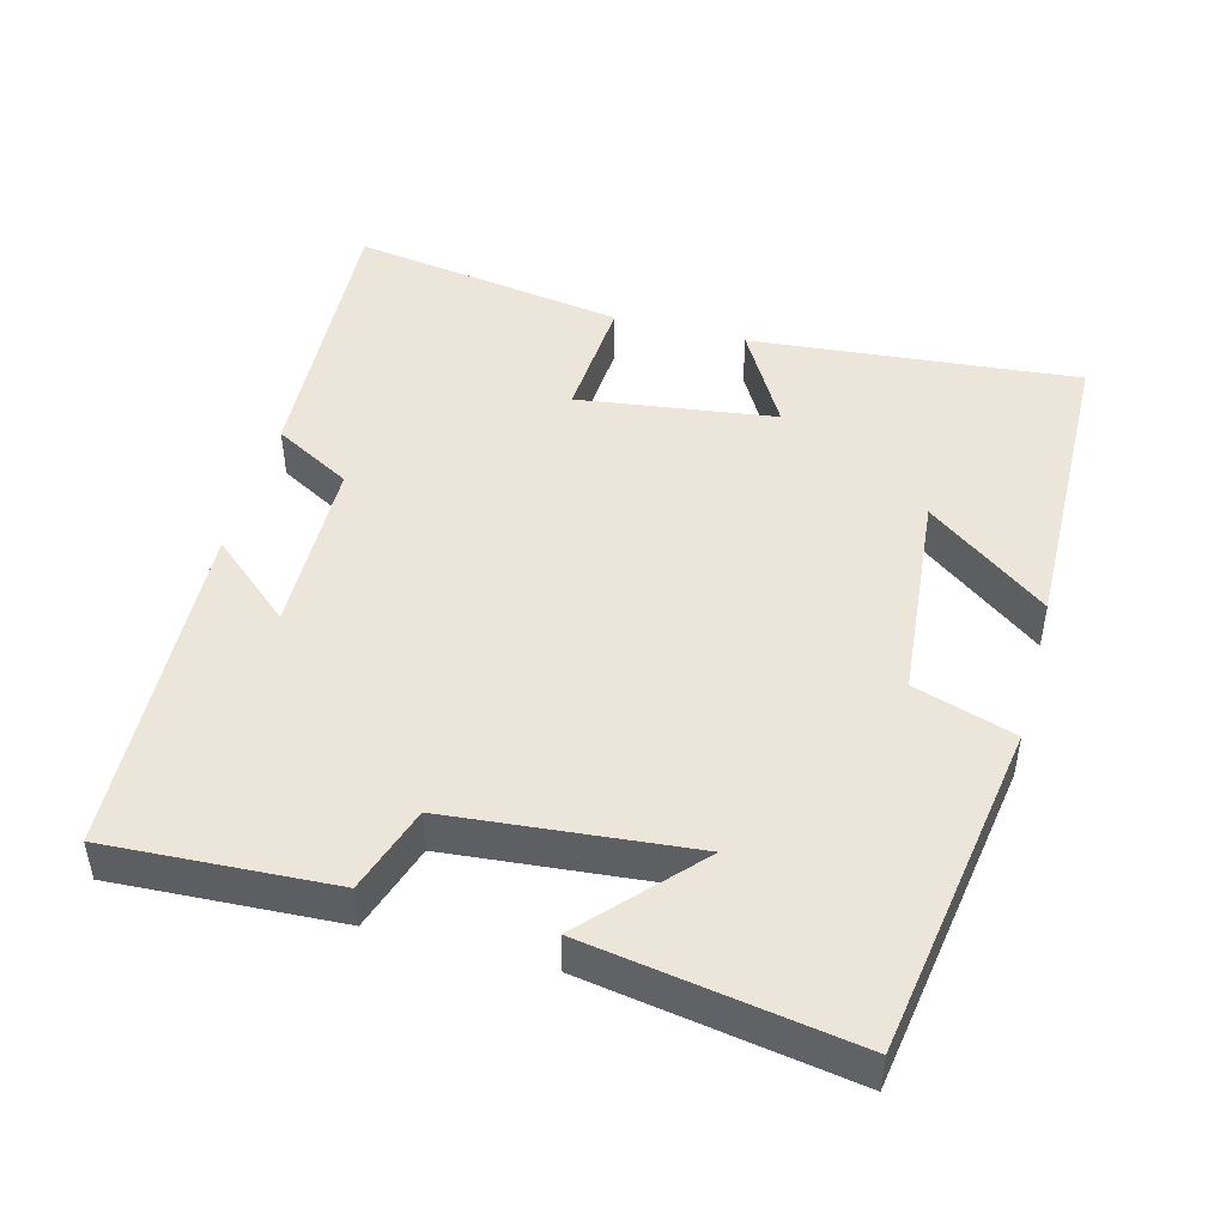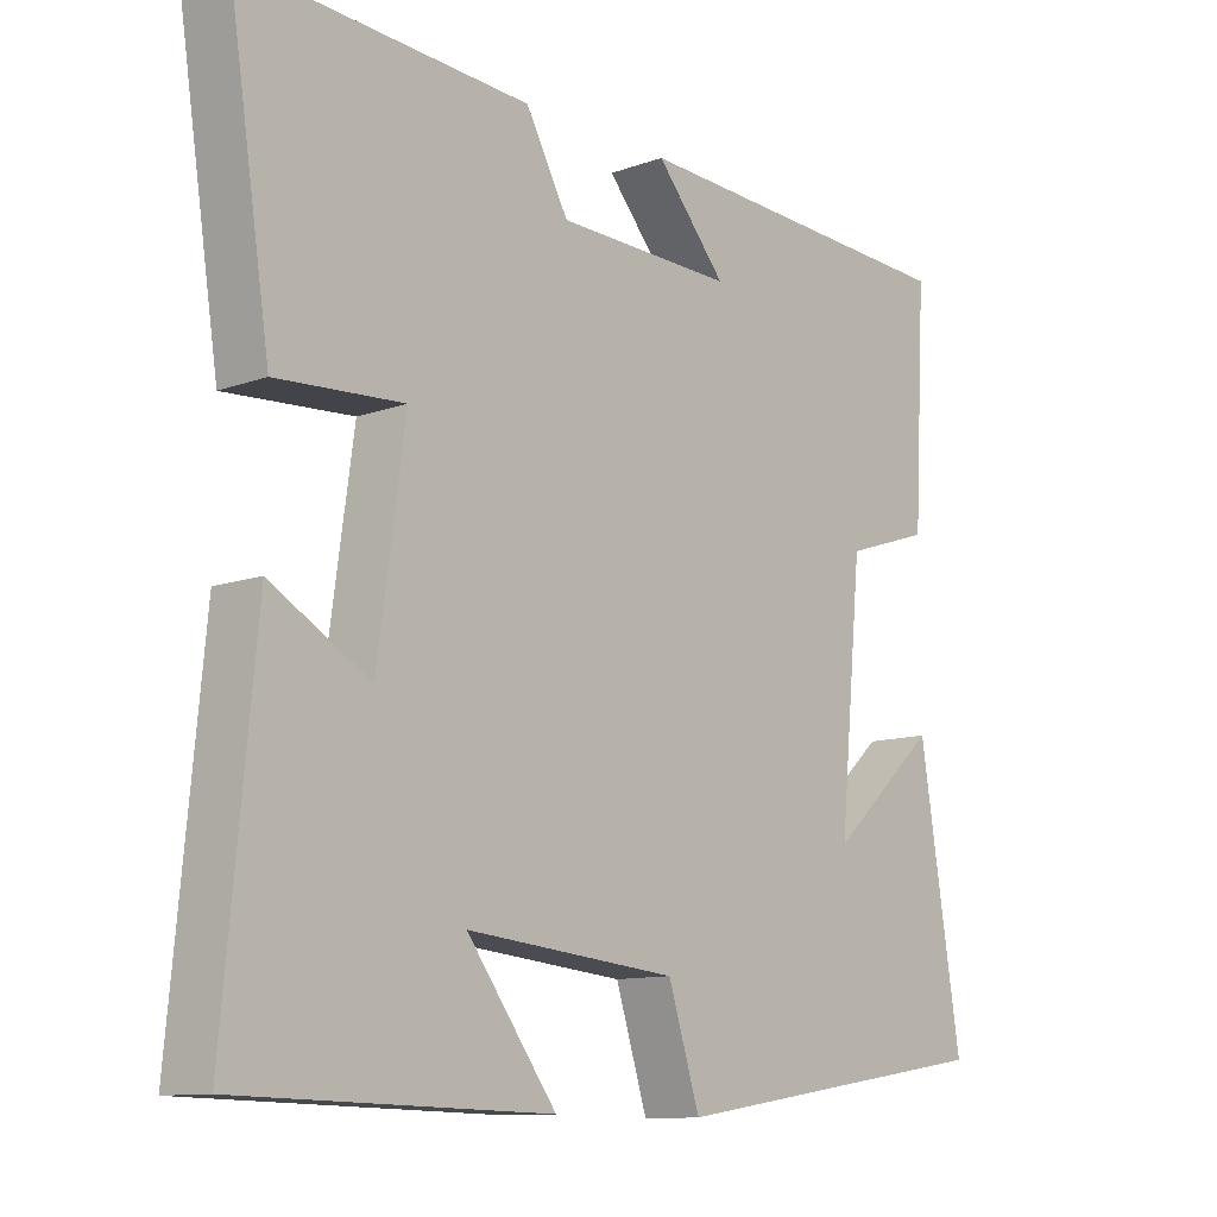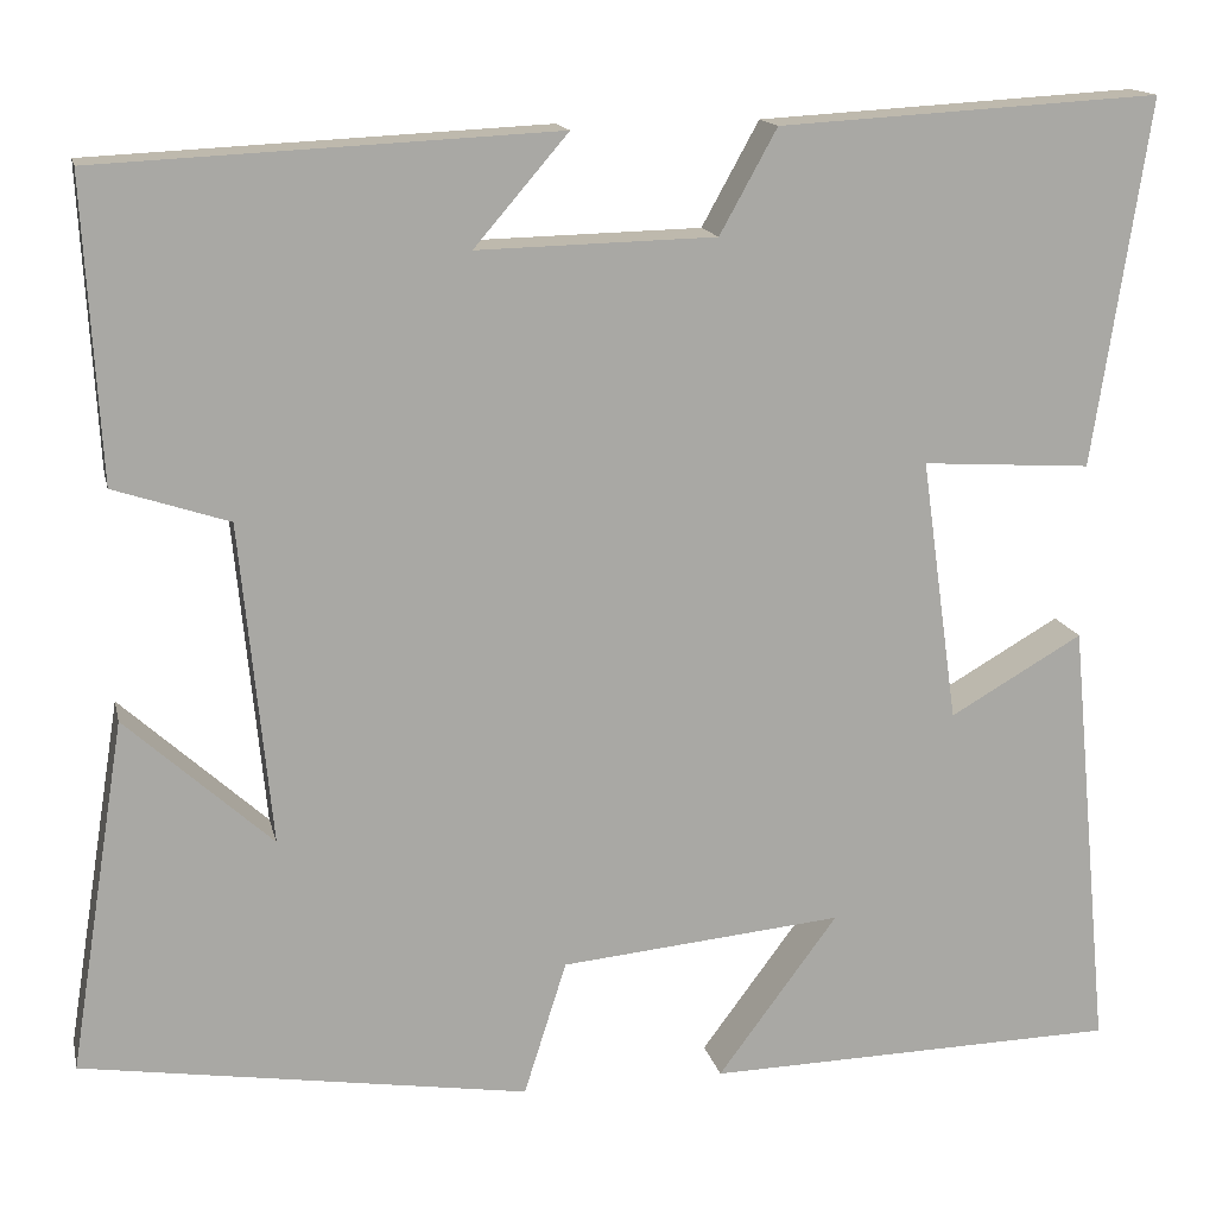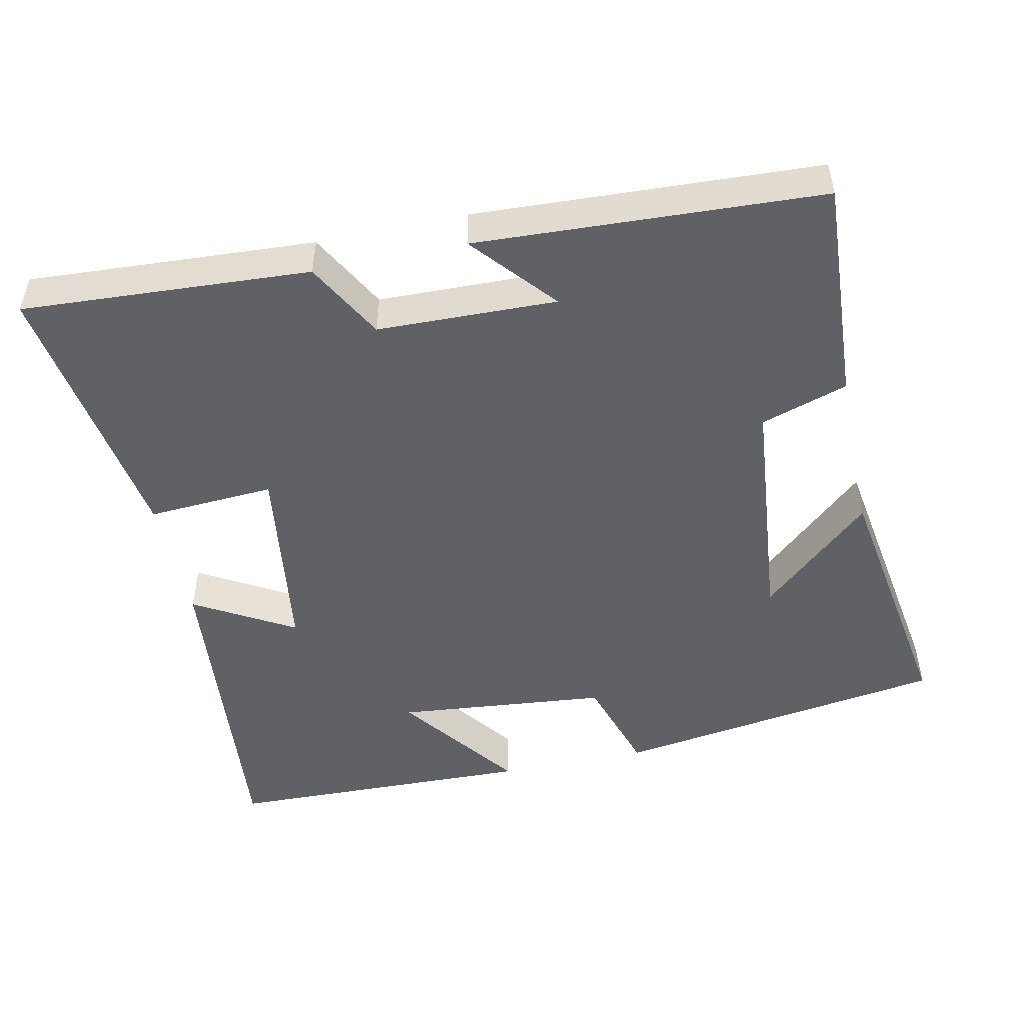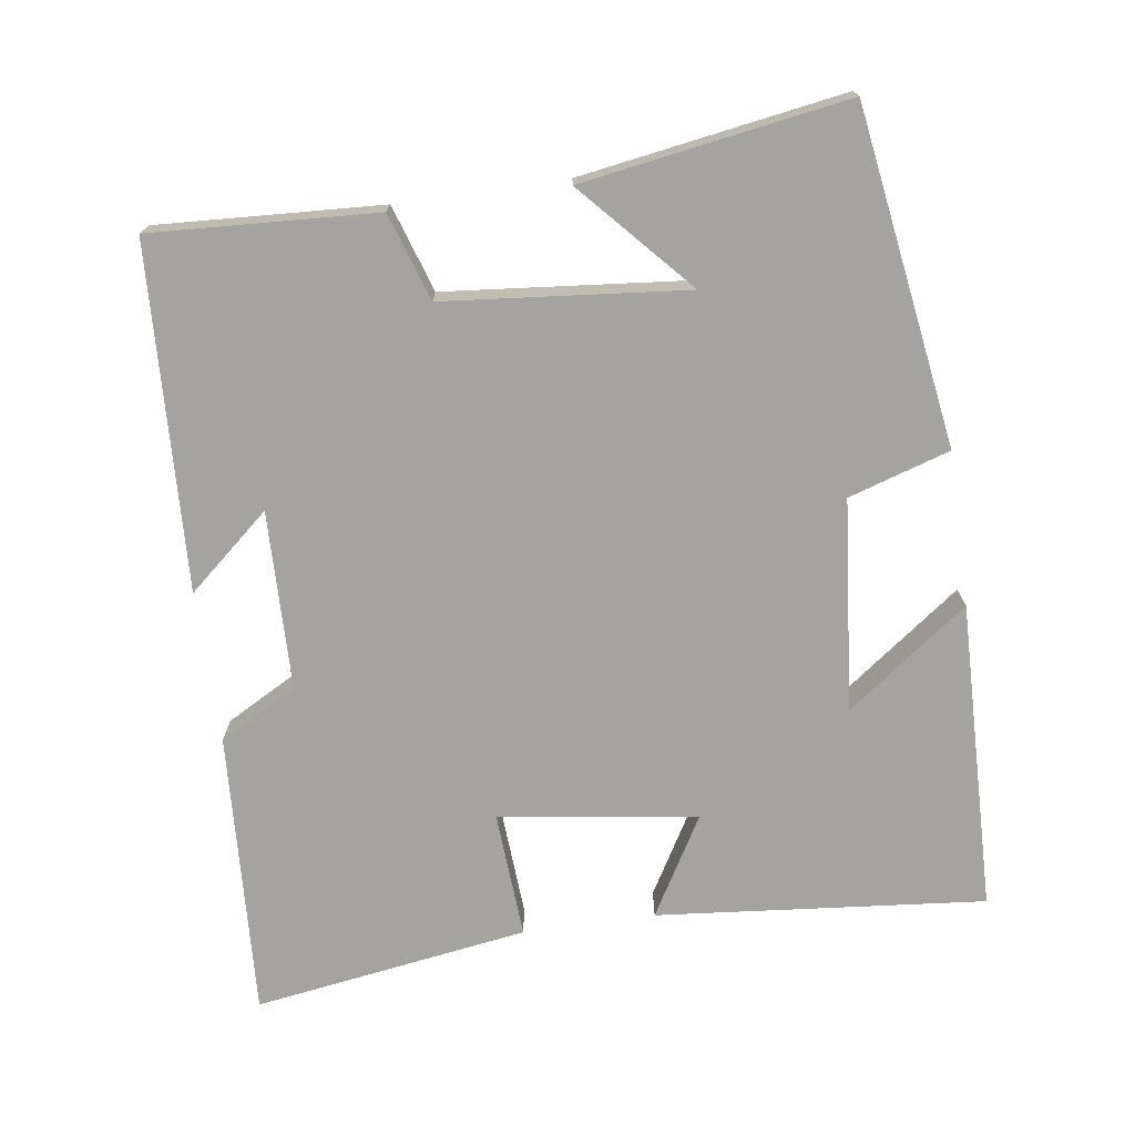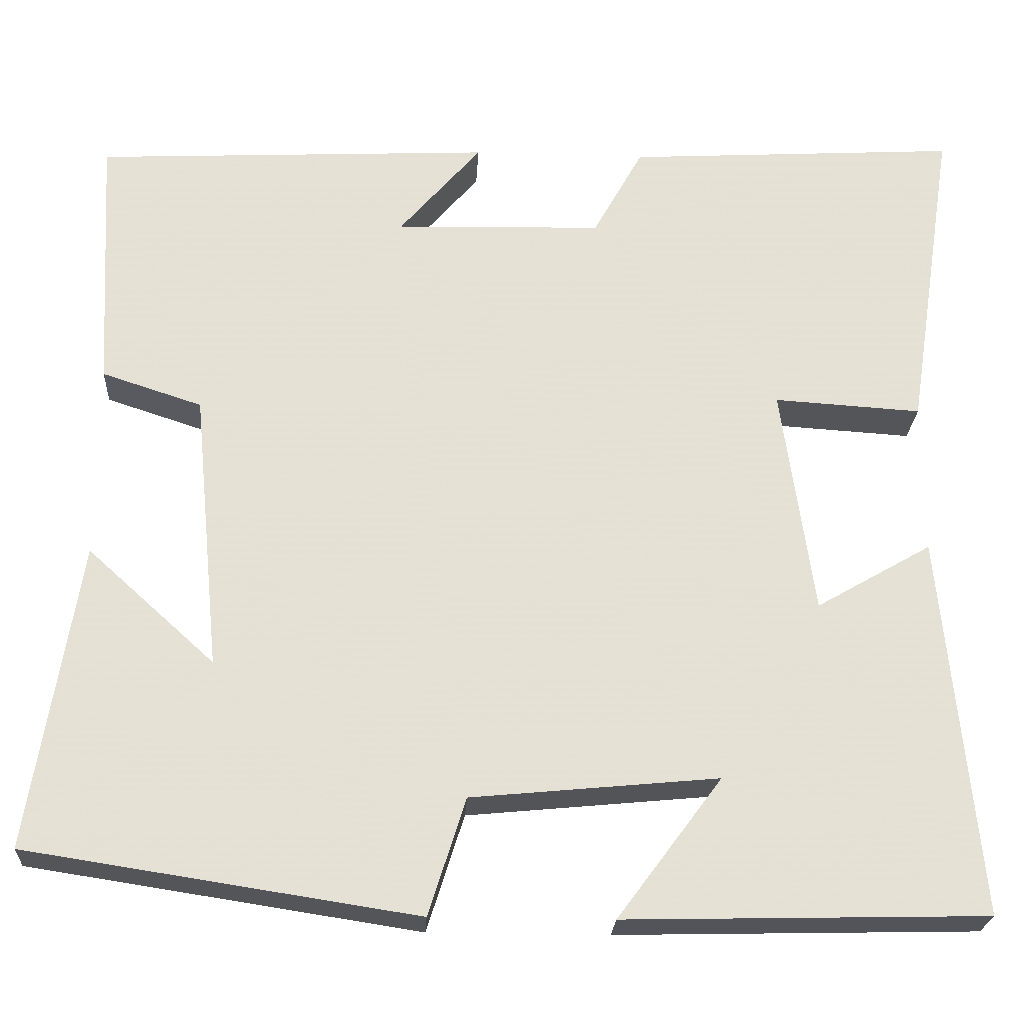
<metadata>
{"format":"obj","ext":"obj","renderer":"f3d","projection":"perspective","resolution":1024,"background":"white","views":[{"elev":46.9,"azim":105.1,"up":"+Y"},{"elev":-11.2,"azim":-48.6,"up":"+Z"},{"elev":15.0,"azim":167.6,"up":"+Z"},{"elev":-49.3,"azim":12.0,"up":"+Y"},{"elev":-72.8,"azim":98.1,"up":"+Y"},{"elev":-24.0,"azim":176.9,"up":"+Z"}]}
</metadata>
<code>
v -0.558 0.07 0.523
v -0.163 0.07 0.5
v -0.104 0.07 0.393
v 0.142 0.07 0.387
v 0.045 0.07 0.5
v 0.517 0.07 0.477
v 0.5 0.07 0.168
v 0.381 0.07 0.129
v 0.349 0.07 -0.203
v 0.5 0.07 -0.066
v 0.558 0.07 -0.429
v 0.097 0.07 -0.5
v 0.053 0.07 -0.361
v -0.239 0.07 -0.333
v -0.115 0.07 -0.5
v -0.543 0.07 -0.49
v -0.5 0.07 -0.038
v -0.363 0.07 -0.117
v -0.325 0.07 0.155
v -0.5 0.07 0.144
v -0.558 0 0.523
v -0.163 0 0.5
v -0.104 0 0.393
v 0.142 0 0.387
v 0.045 0 0.5
v 0.517 0 0.477
v 0.5 0 0.168
v 0.381 0 0.129
v 0.349 0 -0.203
v 0.5 0 -0.066
v 0.558 0 -0.429
v 0.097 0 -0.5
v 0.053 0 -0.361
v -0.239 0 -0.333
v -0.115 0 -0.5
v -0.543 0 -0.49
v -0.5 0 -0.038
v -0.363 0 -0.117
v -0.325 0 0.155
v -0.5 0 0.144
f 1 2 3
f 20 1 3
f 19 20 3
f 18 19 3 4
f 16 17 18
f 16 18 4
f 14 15 16
f 14 16 4
f 13 14 4
f 12 13 4
f 9 10 11 12
f 8 9 12 4
f 6 7 8
f 5 6 8
f 4 5 8
f 23 22 21
f 23 21 40
f 23 40 39
f 24 23 39 38
f 38 37 36
f 24 38 36
f 36 35 34
f 24 36 34
f 24 34 33
f 24 33 32
f 32 31 30 29
f 24 32 29 28
f 28 27 26
f 28 26 25
f 28 25 24
f 1 21 22 2
f 2 22 23 3
f 3 23 24 4
f 4 24 25 5
f 5 25 26 6
f 6 26 27 7
f 7 27 28 8
f 8 28 29 9
f 9 29 30 10
f 10 30 31 11
f 11 31 32 12
f 12 32 33 13
f 13 33 34 14
f 14 34 35 15
f 15 35 36 16
f 16 36 37 17
f 17 37 38 18
f 18 38 39 19
f 19 39 40 20
f 20 40 21 1

</code>
